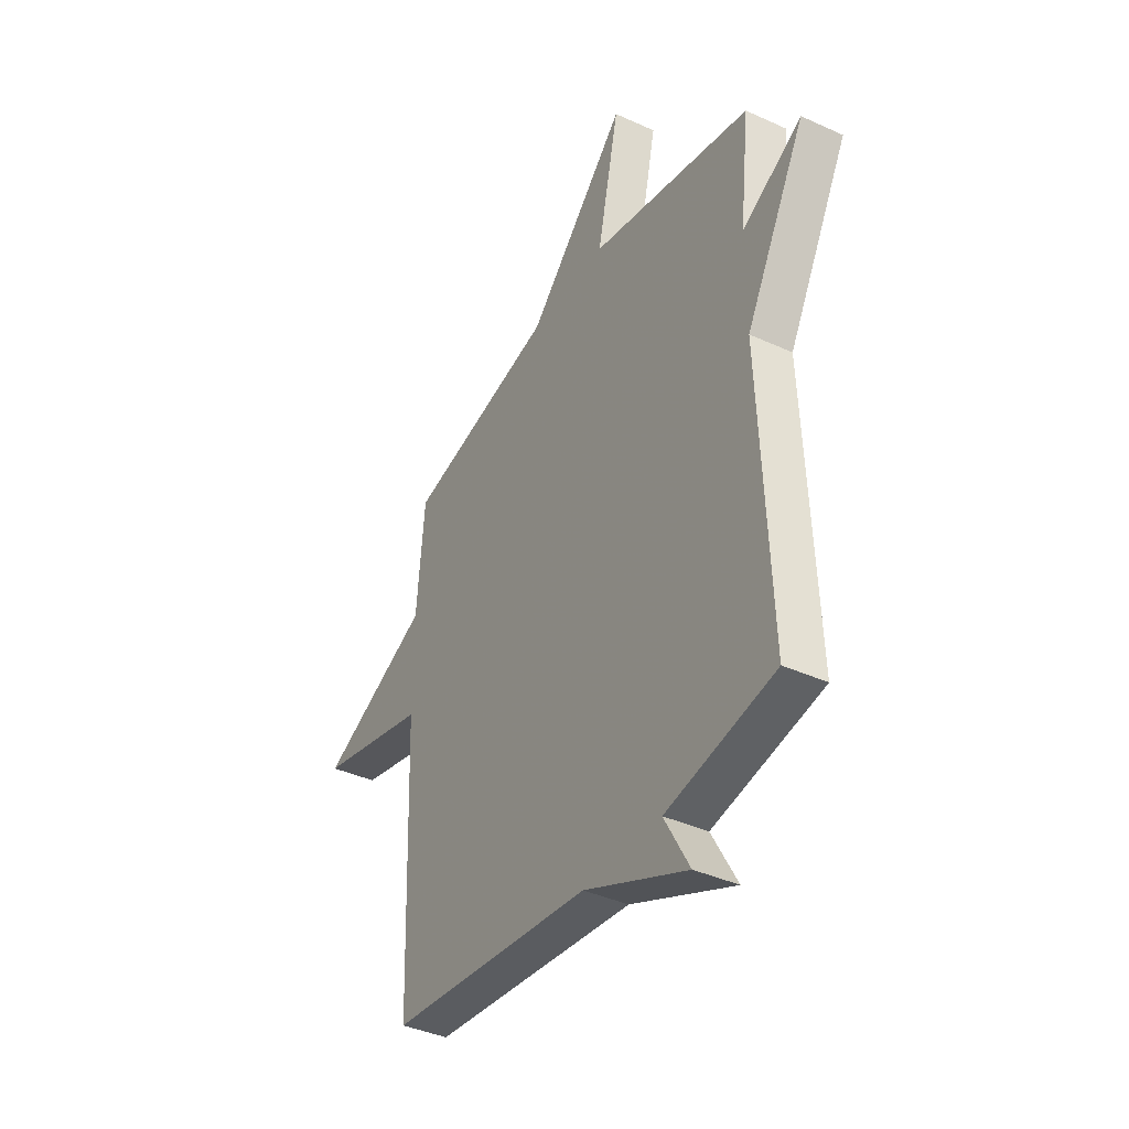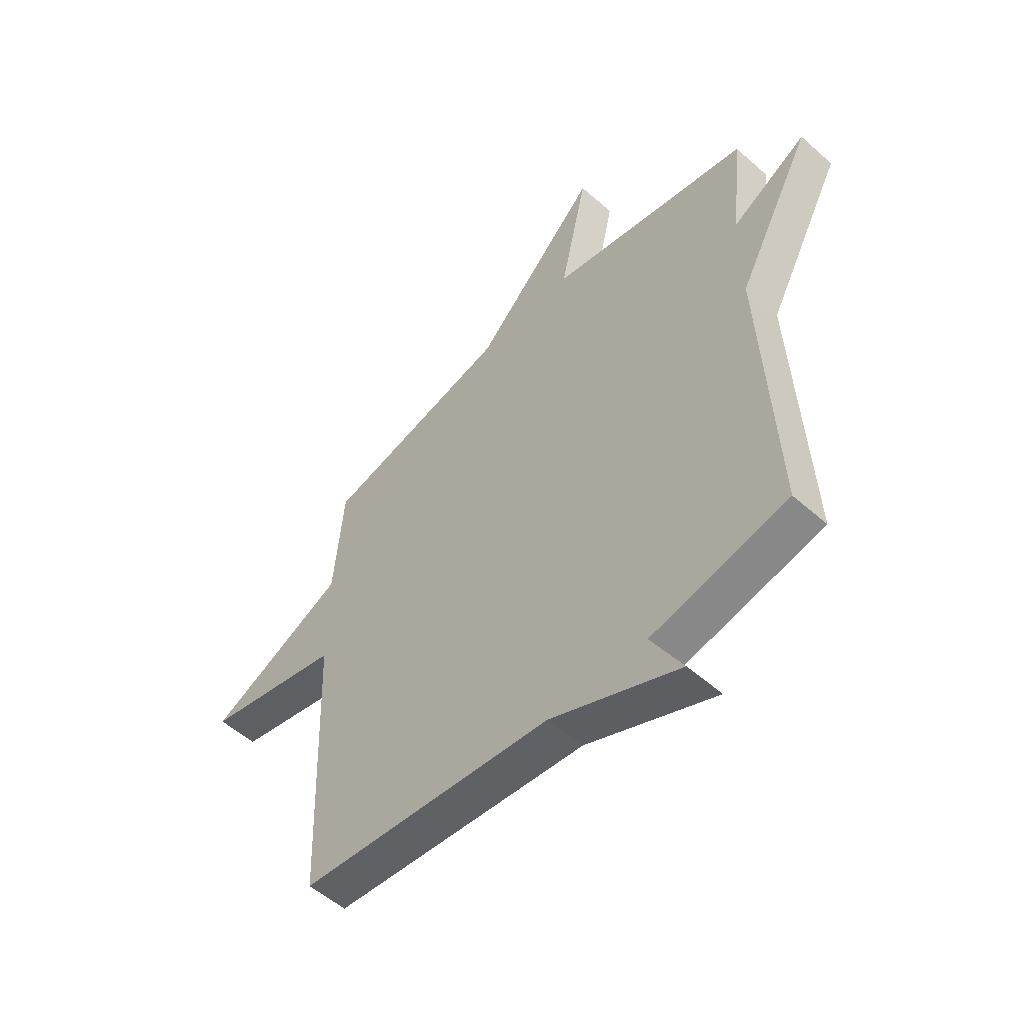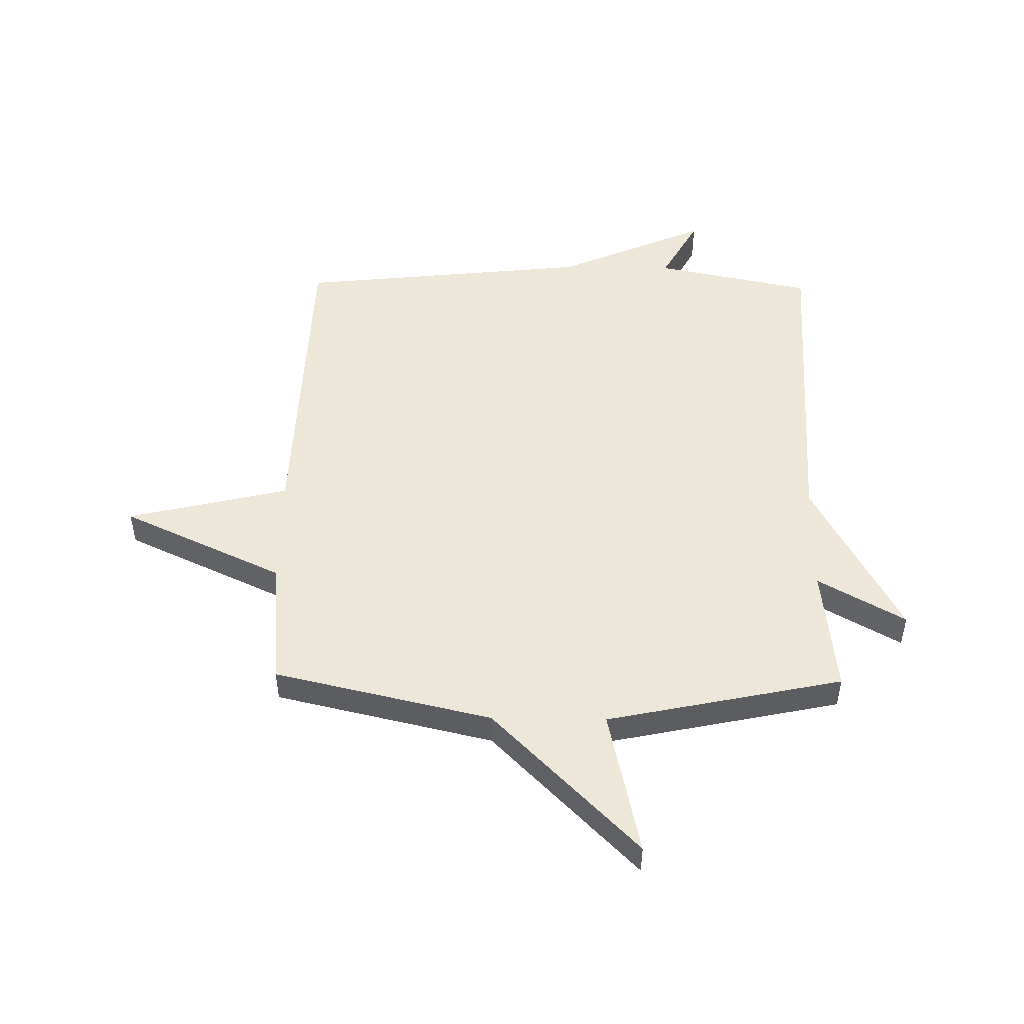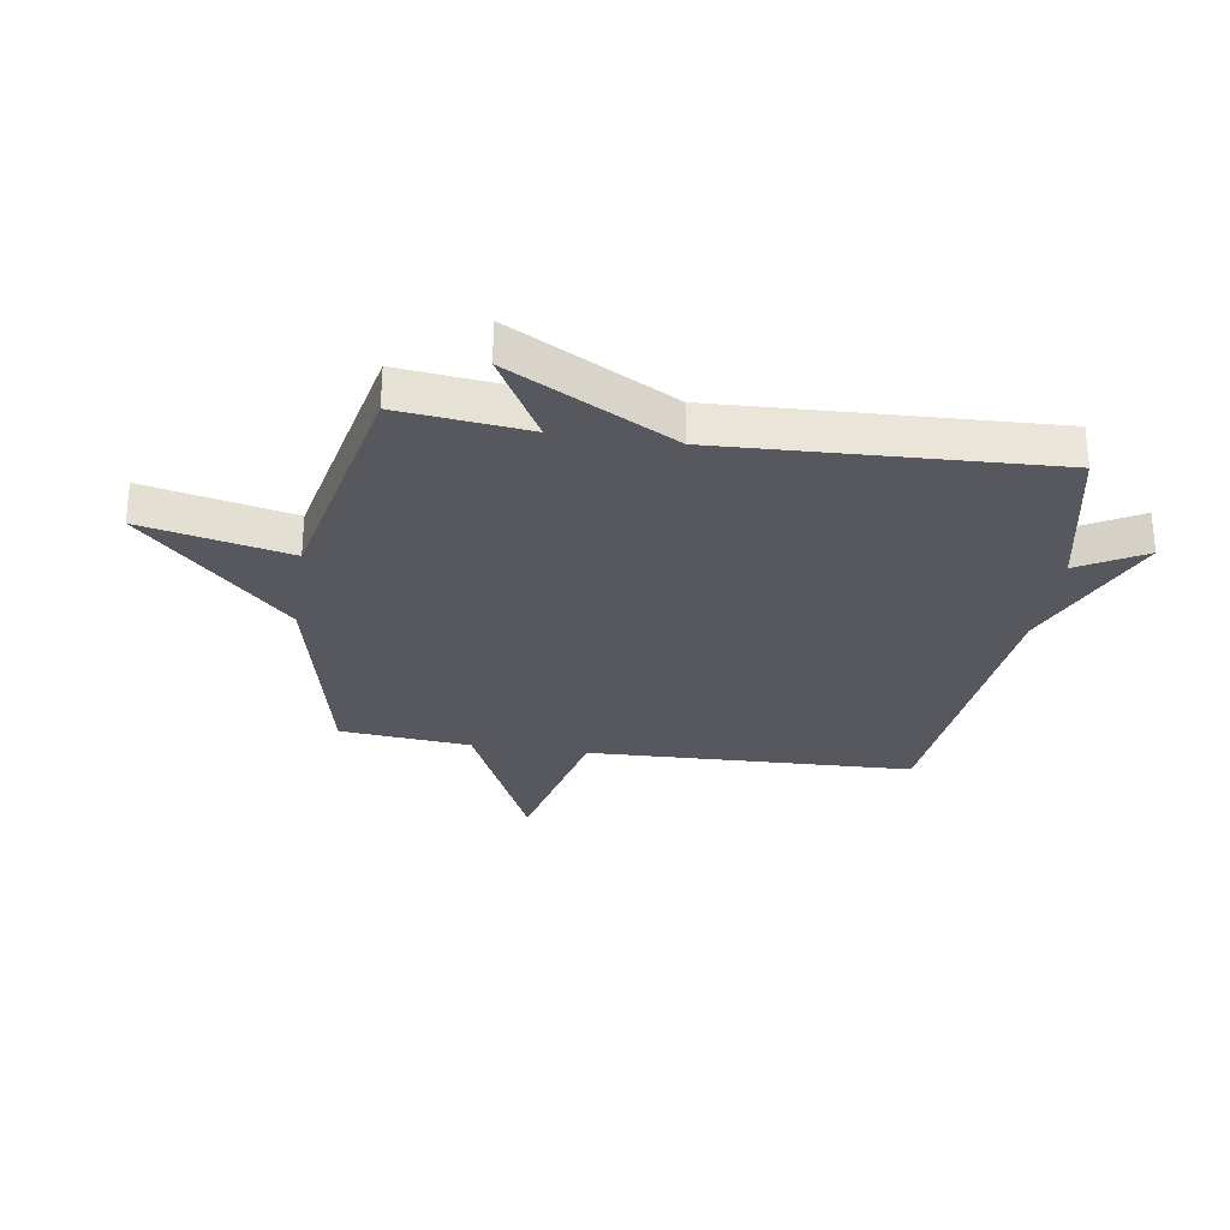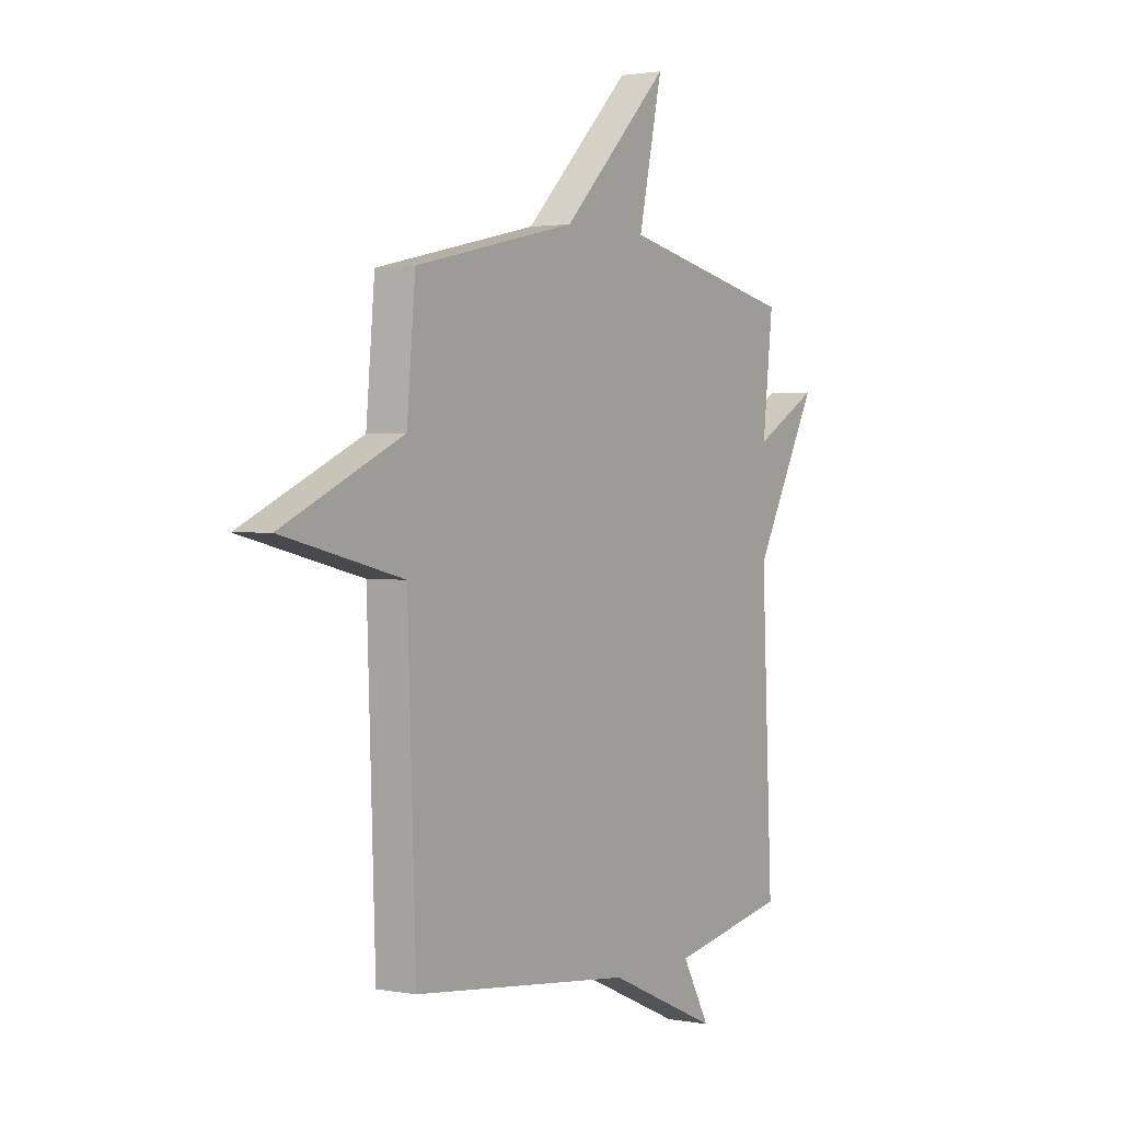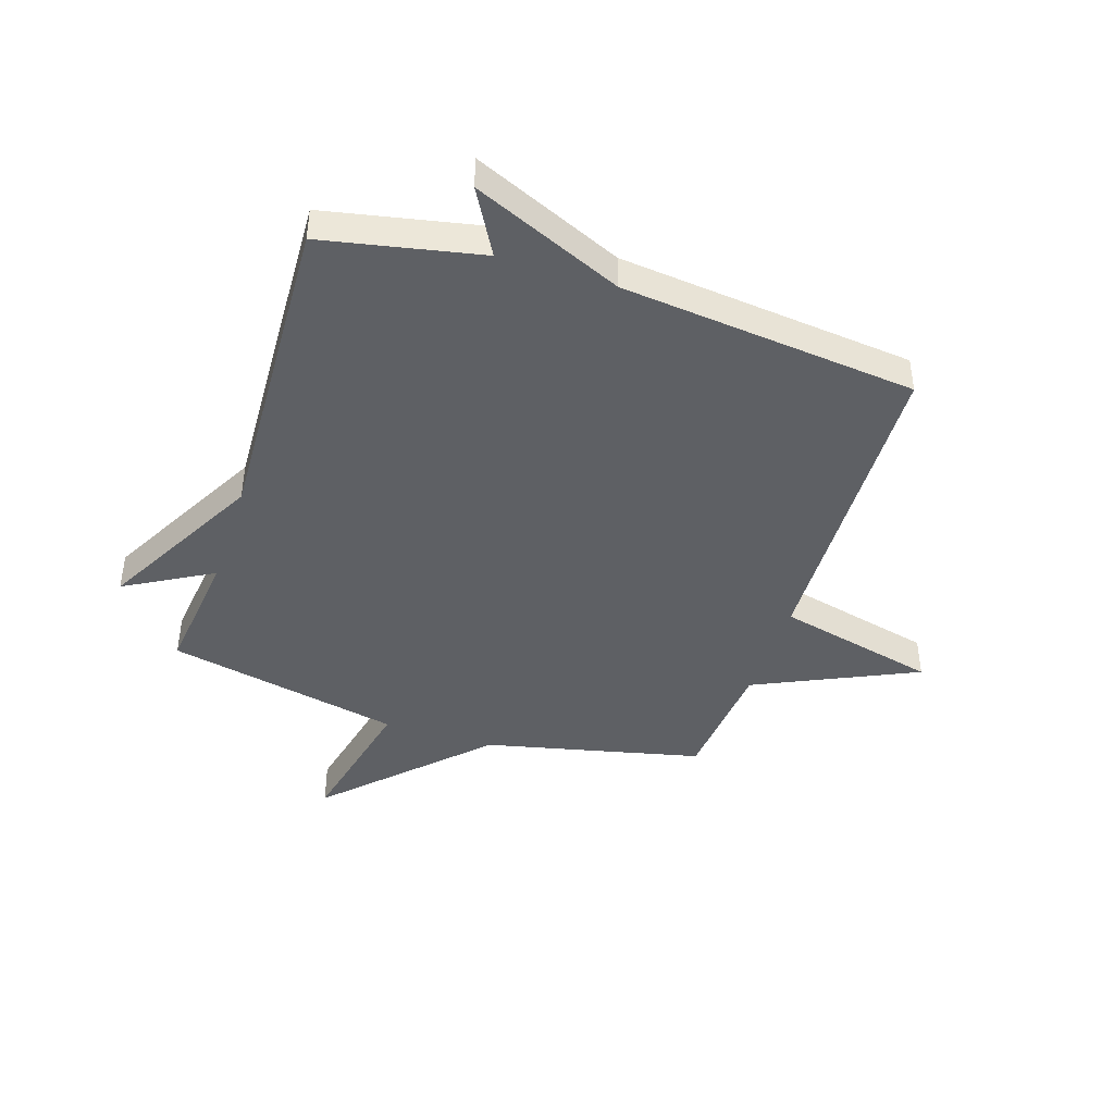
<metadata>
{"format":"obj","ext":"obj","renderer":"f3d","projection":"perspective","resolution":1024,"background":"white","views":[{"elev":-39.2,"azim":60.3,"up":"+Z"},{"elev":-54.1,"azim":46.8,"up":"+Z"},{"elev":49.7,"azim":0.9,"up":"+Y"},{"elev":-28.9,"azim":81.3,"up":"+Y"},{"elev":1.5,"azim":-56.5,"up":"+Z"},{"elev":-43.0,"azim":162.0,"up":"+Y"}]}
</metadata>
<code>
v -0.5 0.07 0.5
v -0.116 0.07 0.588
v 0.141 0.07 0.847
v 0.084 0.07 0.588
v 0.5 0.07 0.5
v 0.475 0.07 0.274
v 0.629 0.07 0.361
v 0.475 0.07 0.074
v 0.5 0.07 -0.5
v 0.222 0.07 -0.556
v 0.287 0.07 -0.672
v 0.022 0.07 -0.556
v -0.5 0.07 -0.5
v -0.52 0.07 0.071
v -0.805 0.07 0.139
v -0.52 0.07 0.271
v -0.5 0 0.5
v -0.116 0 0.588
v 0.141 0 0.847
v 0.084 0 0.588
v 0.5 0 0.5
v 0.475 0 0.274
v 0.629 0 0.361
v 0.475 0 0.074
v 0.5 0 -0.5
v 0.222 0 -0.556
v 0.287 0 -0.672
v 0.022 0 -0.556
v -0.5 0 -0.5
v -0.52 0 0.071
v -0.805 0 0.139
v -0.52 0 0.271
f 14 15 16
f 16 1 2
f 14 16 2
f 13 14 2
f 12 13 2
f 10 11 12
f 10 12 2
f 9 10 2
f 8 9 2
f 6 7 8
f 6 8 2
f 4 5 6 2
f 2 3 4
f 32 31 30
f 18 17 32
f 18 32 30
f 18 30 29
f 18 29 28
f 28 27 26
f 18 28 26
f 18 26 25
f 18 25 24
f 24 23 22
f 18 24 22
f 18 22 21 20
f 20 19 18
f 1 17 18 2
f 2 18 19 3
f 3 19 20 4
f 4 20 21 5
f 5 21 22 6
f 6 22 23 7
f 7 23 24 8
f 8 24 25 9
f 9 25 26 10
f 10 26 27 11
f 11 27 28 12
f 12 28 29 13
f 13 29 30 14
f 14 30 31 15
f 15 31 32 16
f 16 32 17 1

</code>
